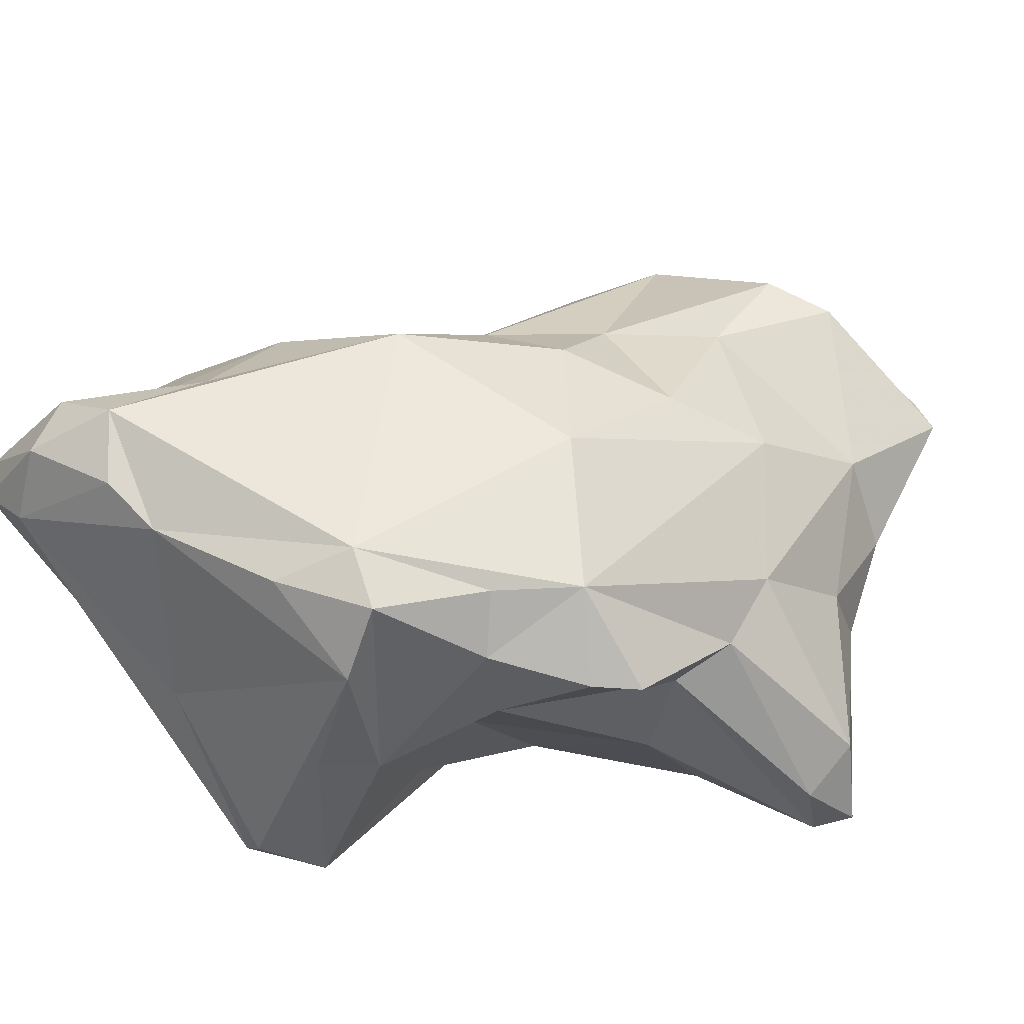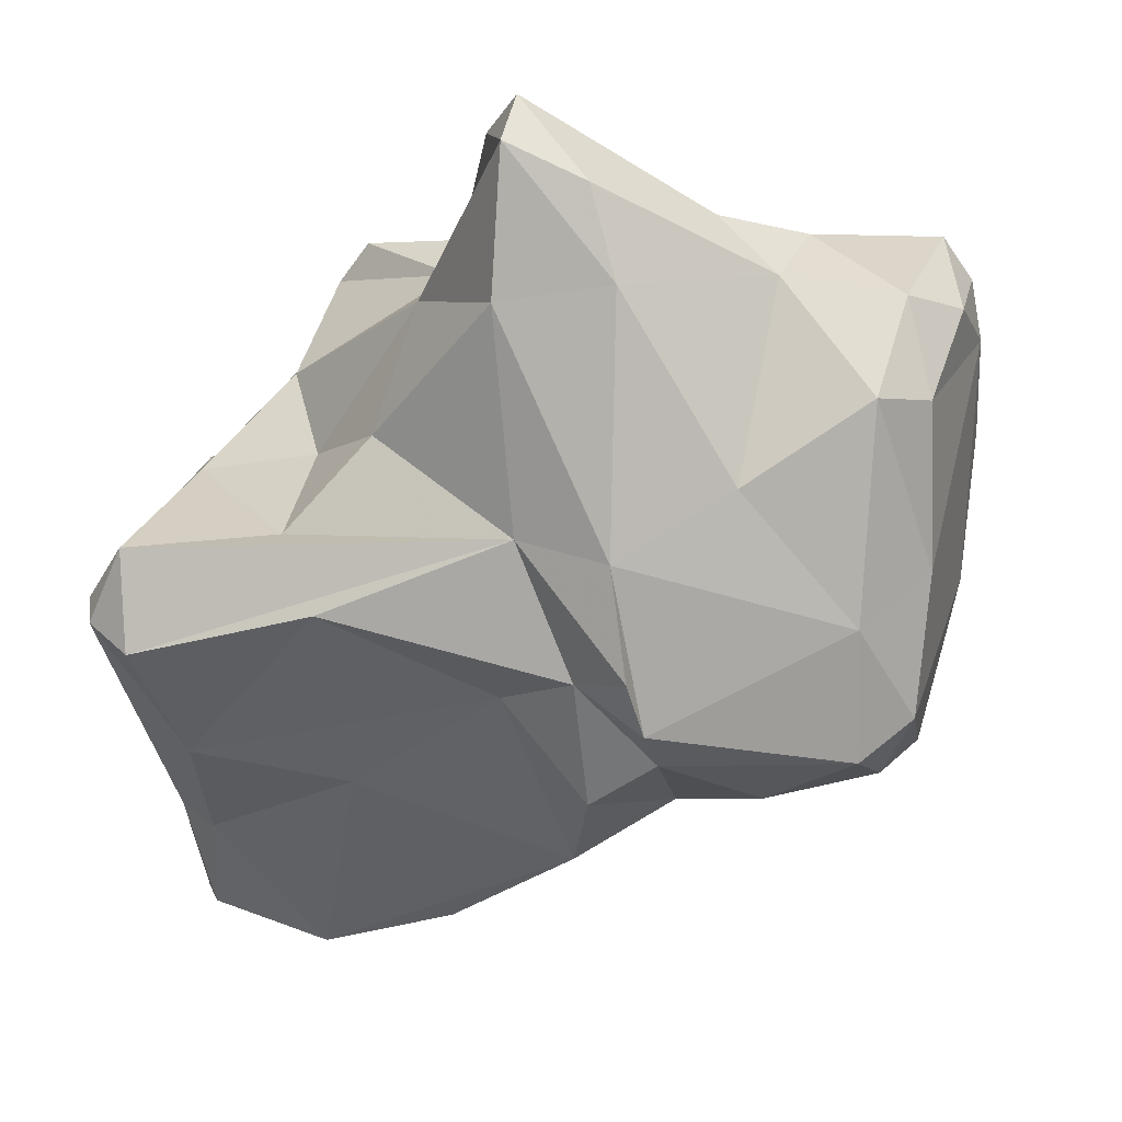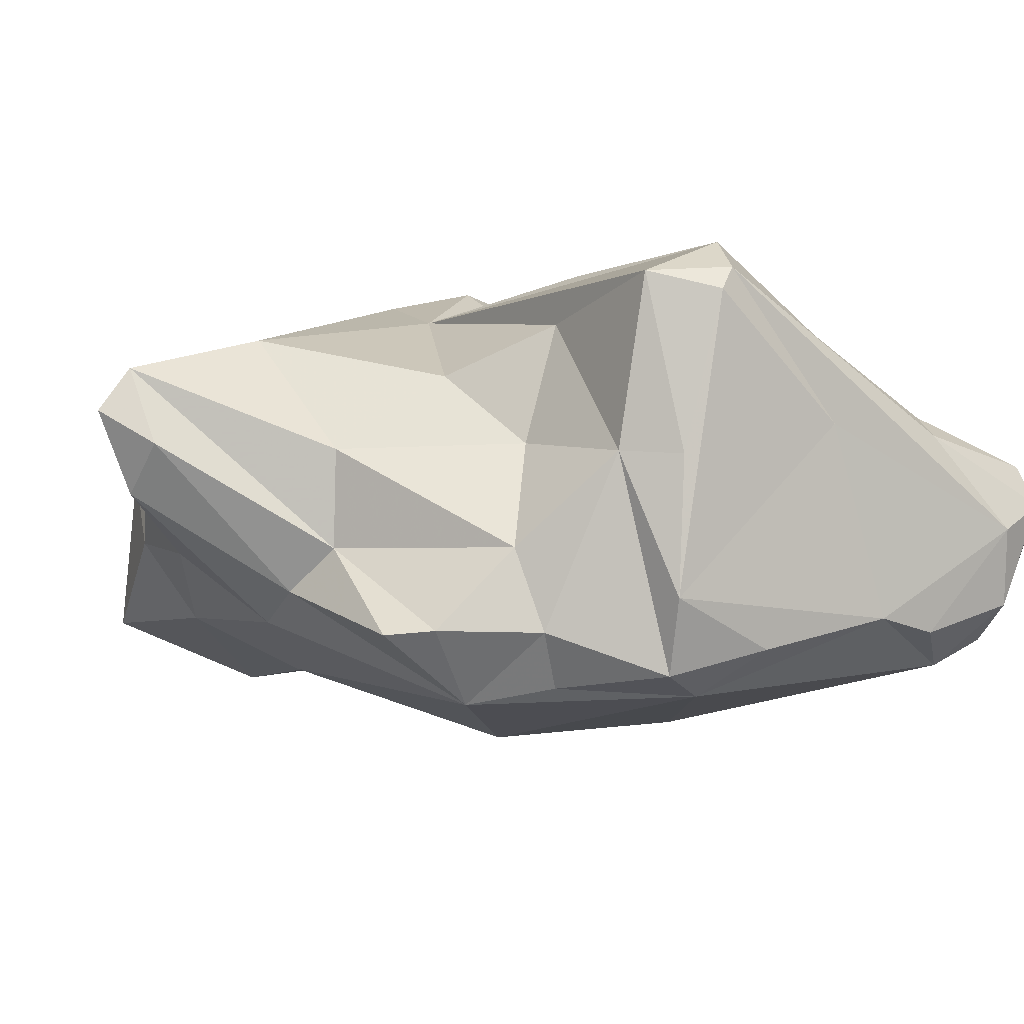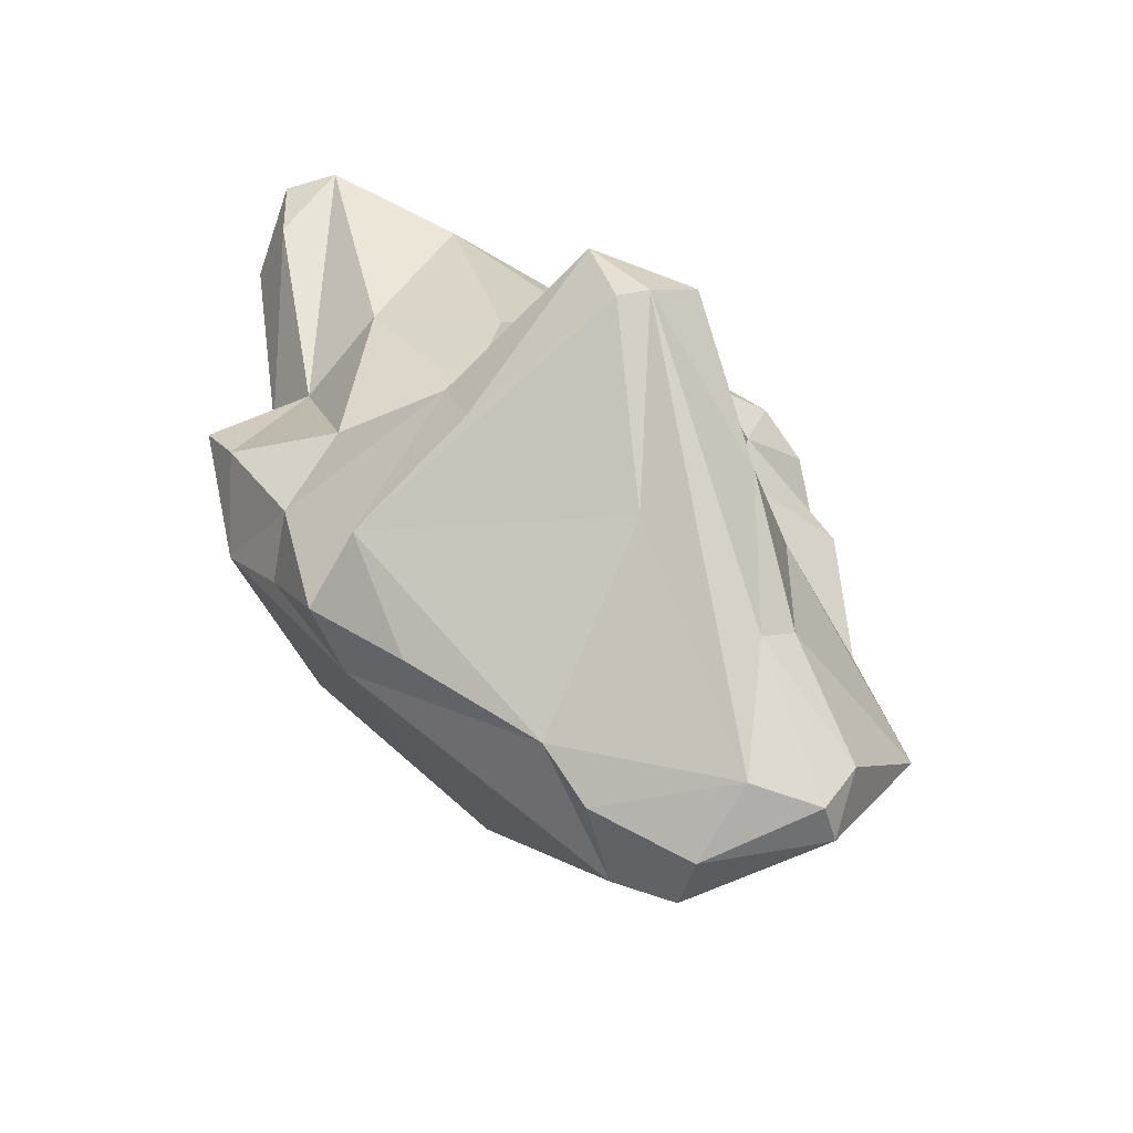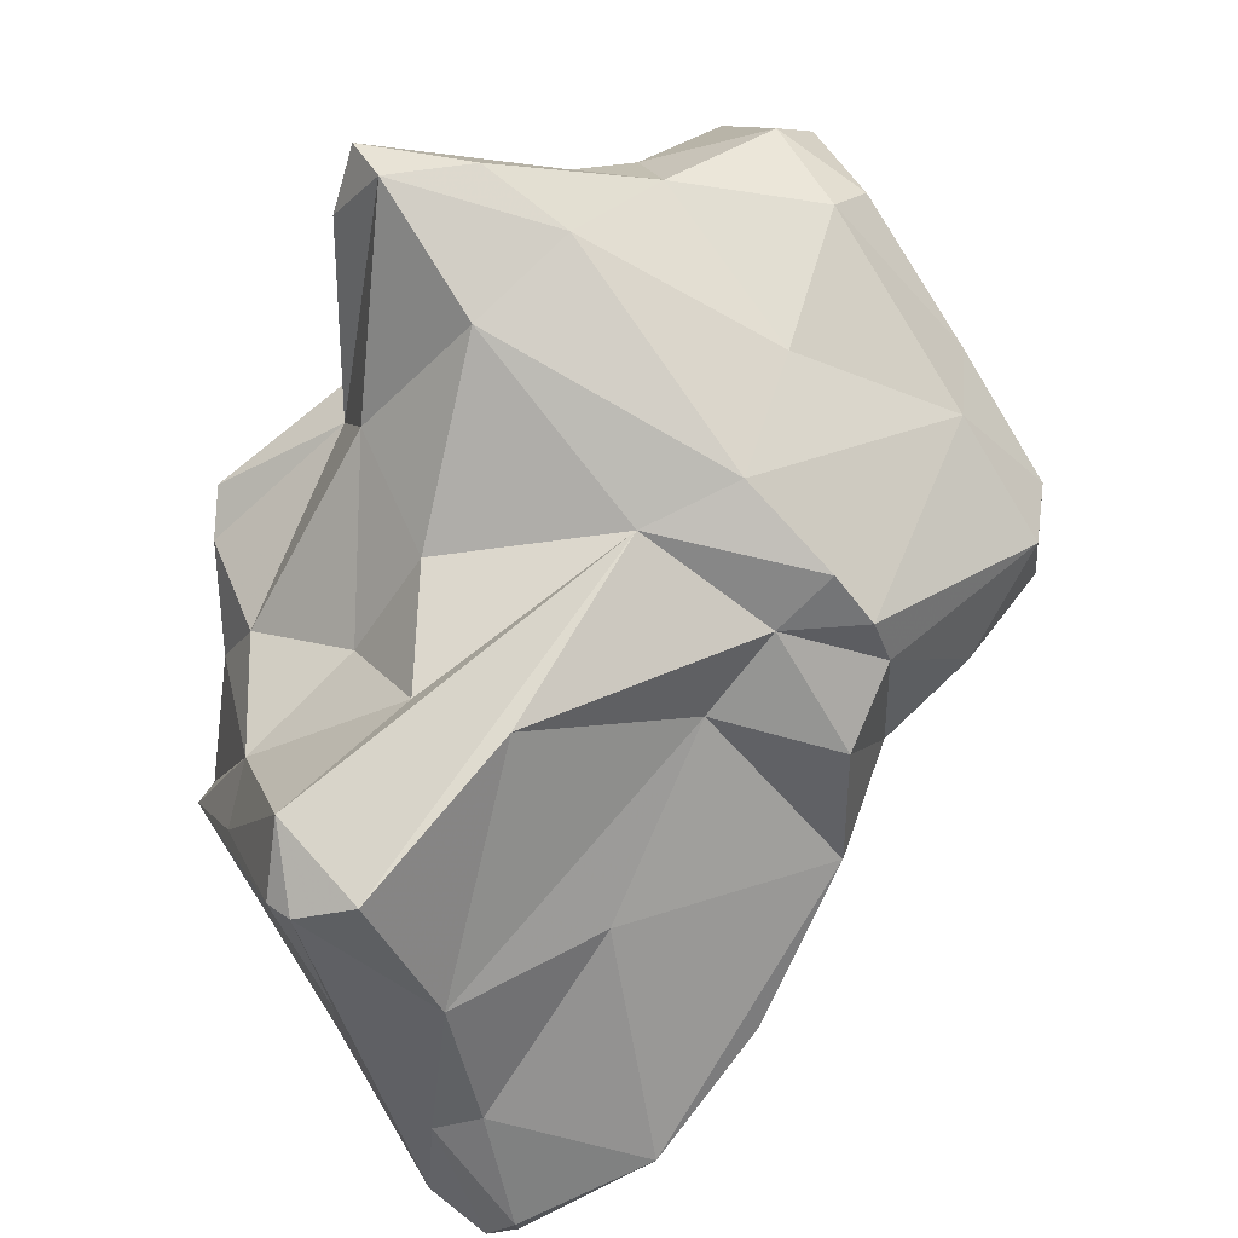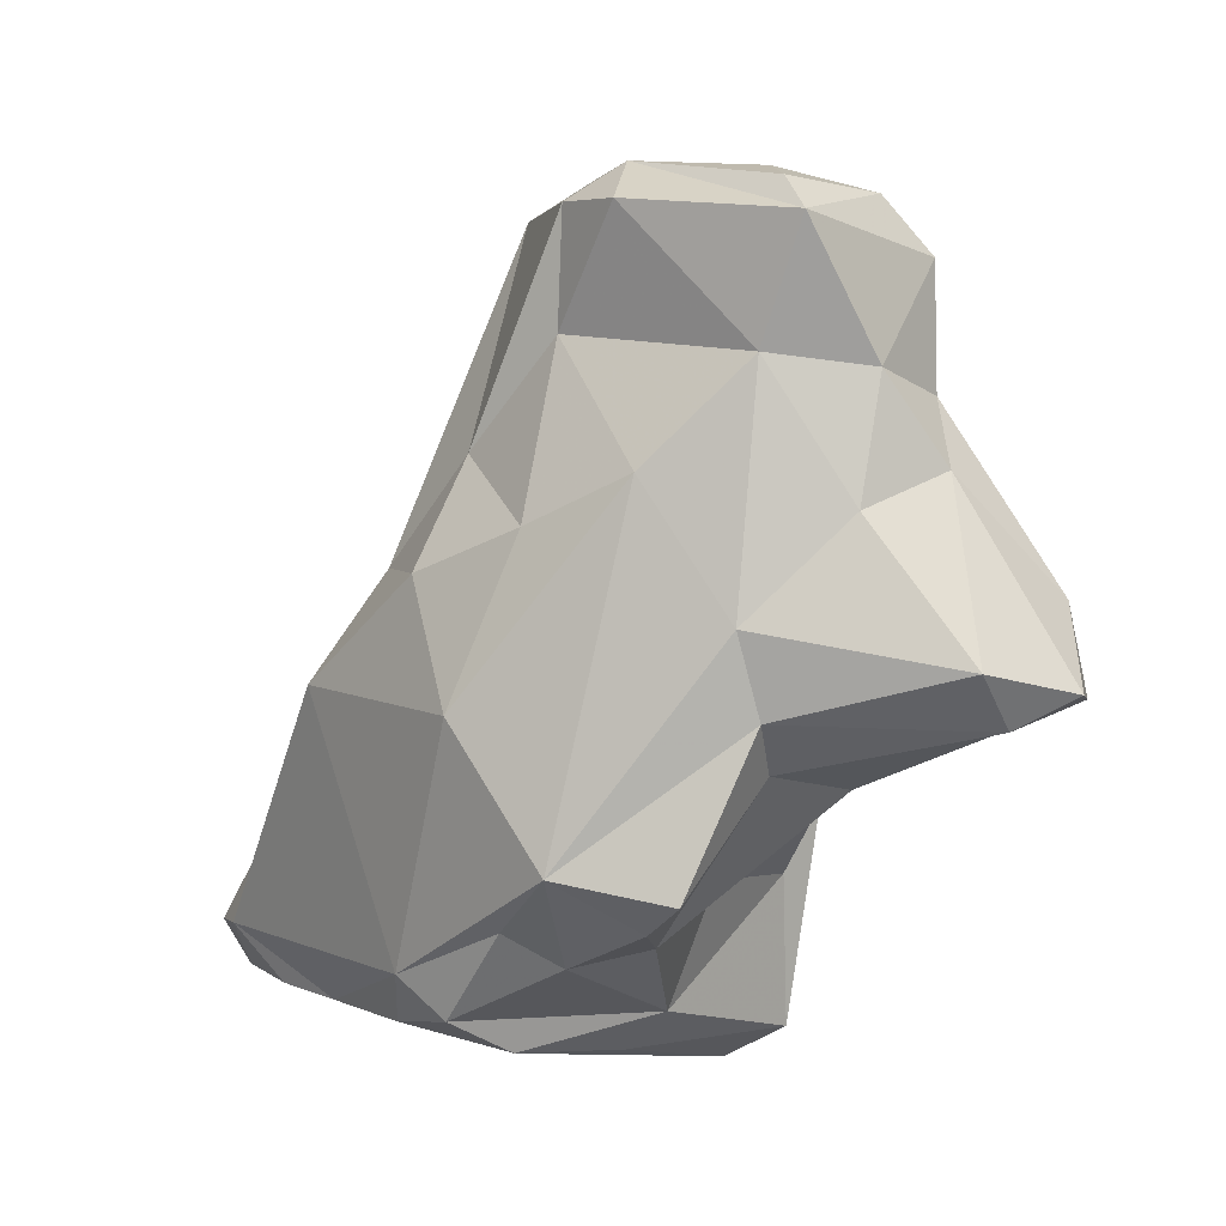
<metadata>
{"format":"obj","ext":"obj","renderer":"f3d","projection":"perspective","resolution":1024,"background":"white","views":[{"elev":-61.4,"azim":30.6,"up":"+Z"},{"elev":67.3,"azim":-48.1,"up":"+Y"},{"elev":-75.3,"azim":-136.1,"up":"+Z"},{"elev":-20.3,"azim":-134.7,"up":"+Y"},{"elev":50.7,"azim":-90.9,"up":"+Y"},{"elev":-32.2,"azim":95.3,"up":"+Z"}]}
</metadata>
<code>
v 171.1 258.8 81.06
v 171.5 257.6 80.18
v 172.4 262.6 80.26
v 172.4 260 85.09
v 172.3 262.1 78.82
v 172.9 267.2 79.39
v 173.1 271.4 75.61
v 171.9 257 81.11
v 174.4 256.3 78.46
v 177.4 259.6 75.71
v 174.2 265.4 76.25
v 176.7 257.9 76.66
v 175.9 255.7 79.34
v 175.7 267 83.84
v 173 272 77.41
v 172.7 258.2 78.54
v 173.8 271.2 74.94
v 175.5 262 88.04
v 177.3 273.7 81.31
v 177.5 256.4 78.39
v 179.5 269.9 73.94
v 175.1 273.3 75.28
v 179.4 263.4 88.85
v 178.7 273.4 78.67
v 179.8 271.1 86.47
v 178 268.6 73.42
v 179.3 269.9 90.47
v 176.9 259.6 87.35
v 181.1 265.7 72.08
v 180.5 262.1 73.48
v 181 273.2 88.36
v 178.7 265.8 90.46
v 185.9 260 81.74
v 183.1 262.5 73.7
v 179.6 258.2 81.54
v 181.2 271.7 91.57
v 181.8 271.6 76.92
v 179.1 264.7 89.97
v 181.5 259.4 84.72
v 182.9 260.7 85.12
v 182 267 91.78
v 182.5 275.7 84.66
v 184.9 267.5 72.78
v 181.5 274.9 89.9
v 183 264 72.24
v 183.3 269.1 94.15
v 186.4 275.6 77.2
v 182.5 274.7 78.9
v 183.9 270 73.81
v 184.1 263.6 86.75
v 181.1 273.3 91.03
v 183.5 264.8 91.11
v 183.5 276.6 87.53
v 184.9 266.4 93.78
v 187.3 270 72.55
v 185.1 271.9 95.99
v 186.1 265.8 73.41
v 186.3 279.6 80.39
v 188.7 267.5 95.69
v 188.6 267.3 73.7
v 187.7 262.6 84.45
v 186.2 269.3 96.31
v 188.8 280.6 83
v 187.4 271.9 96.35
v 189.5 282 77.96
v 187.4 274.8 93.82
v 189.7 264.7 78.23
v 187.5 277.3 88.88
v 191.8 278.6 90.32
v 188.6 273.4 76.51
v 188.6 271 72.68
v 190.3 279.8 76.57
v 190.8 273.3 76.88
v 188.1 268.4 96.38
v 192.4 267.1 93.16
v 190.3 281.7 80.62
v 190.1 263.7 82.66
v 191 281.8 77.2
v 190.4 274.3 94.15
v 193.1 278.5 85.61
v 192.4 267 82.53
v 192.3 279.2 77.23
v 190.9 265.3 86.11
v 194.2 270.3 82.82
v 192.6 272.8 78.76
v 193.3 278.7 83
v 193.8 276.2 81.5
v 196.2 273.7 85.12
v 197.4 274.2 90.42
v 196.2 268.5 90.65
v 193.2 277.7 91.35
v 193 269 94.09
v 195.4 277 84.94
v 195 278.6 88.85
v 194 268.1 87.79
v 196.4 277.2 90.04
v 196.7 270.3 91.52
v 197.7 270 89.43
v 198.7 274.6 89
v 199 275.2 87.53
g foo
f 13 8 9
f 13 9 20
f 8 1 2
f 9 8 2
f 20 9 12
f 16 9 2
f 12 9 16
f 1 5 2
f 16 2 5
f 10 12 16
f 20 12 10
f 34 20 10
f 3 5 1
f 34 10 30
f 7 16 5
f 11 16 7
f 10 16 11
f 29 30 10
f 45 34 30
f 6 5 3
f 45 30 29
f 34 45 57
f 29 10 11
f 29 11 17
f 7 5 6
f 21 29 26
f 29 17 26
f 43 45 21
f 45 29 21
f 17 11 7
f 15 7 6
f 21 26 22
f 22 26 17
f 15 22 7
f 7 22 17
f 35 13 20
f 1 8 4
f 4 8 28
f 8 13 35
f 20 33 35
f 20 34 33
f 1 4 3
f 14 3 4
f 67 34 60
f 14 6 3
f 60 34 57
f 43 57 45
f 60 57 43
f 71 60 55
f 60 43 55
f 49 43 21
f 55 43 49
f 49 21 37
f 15 6 19
f 21 22 24
f 21 24 37
f 42 15 19
f 15 42 22
f 35 39 8
f 39 28 8
f 18 4 28
f 35 33 39
f 34 67 33
f 18 32 4
f 32 14 4
f 14 32 25
f 14 25 6
f 25 19 6
f 60 71 73
f 70 73 71
f 47 49 37
f 47 70 49
f 70 55 49
f 71 55 70
f 47 37 48
f 24 48 37
f 22 42 24
f 58 47 48
f 18 28 23
f 23 28 39
f 40 23 39
f 40 39 33
f 61 50 40
f 61 40 33
f 38 18 23
f 50 23 40
f 77 61 33
f 33 67 77
f 38 23 50
f 32 18 38
f 67 81 77
f 32 27 25
f 60 84 67
f 84 81 67
f 27 31 25
f 85 60 73
f 84 60 85
f 31 19 25
f 82 73 72
f 85 73 82
f 19 31 42
f 73 70 72
f 48 24 42
f 58 65 47
f 70 47 65
f 72 70 65
f 58 48 42
f 78 72 65
f 78 82 72
f 50 52 38
f 61 52 50
f 75 61 83
f 61 77 83
f 41 32 38
f 41 38 52
f 27 32 41
f 83 77 81
f 36 27 41
f 27 36 31
f 36 51 31
f 85 88 84
f 44 31 51
f 82 87 85
f 87 88 85
f 31 44 42
f 53 42 44
f 82 86 87
f 53 58 42
f 86 82 78
f 63 58 53
f 63 65 58
f 63 76 65
f 65 76 78
f 76 86 78
f 59 52 61
f 59 54 52
f 41 52 54
f 54 46 41
f 83 81 95
f 36 41 46
f 95 81 84
f 46 56 36
f 56 51 36
f 88 95 84
f 53 44 51
f 88 87 93
f 93 87 86
f 68 63 53
f 68 80 63
f 86 76 80
f 80 93 86
f 80 76 63
f 59 61 75
f 74 54 59
f 62 54 74
f 90 75 83
f 83 95 90
f 46 54 62
f 56 46 62
f 90 95 98
f 88 98 95
f 98 88 100
f 56 66 51
f 53 51 66
f 69 68 66
f 68 53 66
f 100 88 93
f 80 68 69
f 94 80 69
f 93 80 94
f 94 100 93
f 92 74 59
f 92 59 75
f 75 90 92
f 64 56 62
f 64 62 74
f 97 92 90
f 90 98 97
f 92 64 74
f 79 64 92
f 89 79 92
f 98 100 97
f 66 56 64
f 79 66 64
f 89 92 97
f 99 89 97
f 97 100 99
f 91 79 89
f 69 66 79
f 91 69 79
f 96 89 99
f 96 99 100
f 96 91 89
f 100 94 96
f 69 91 94
f 94 91 96
g

</code>
